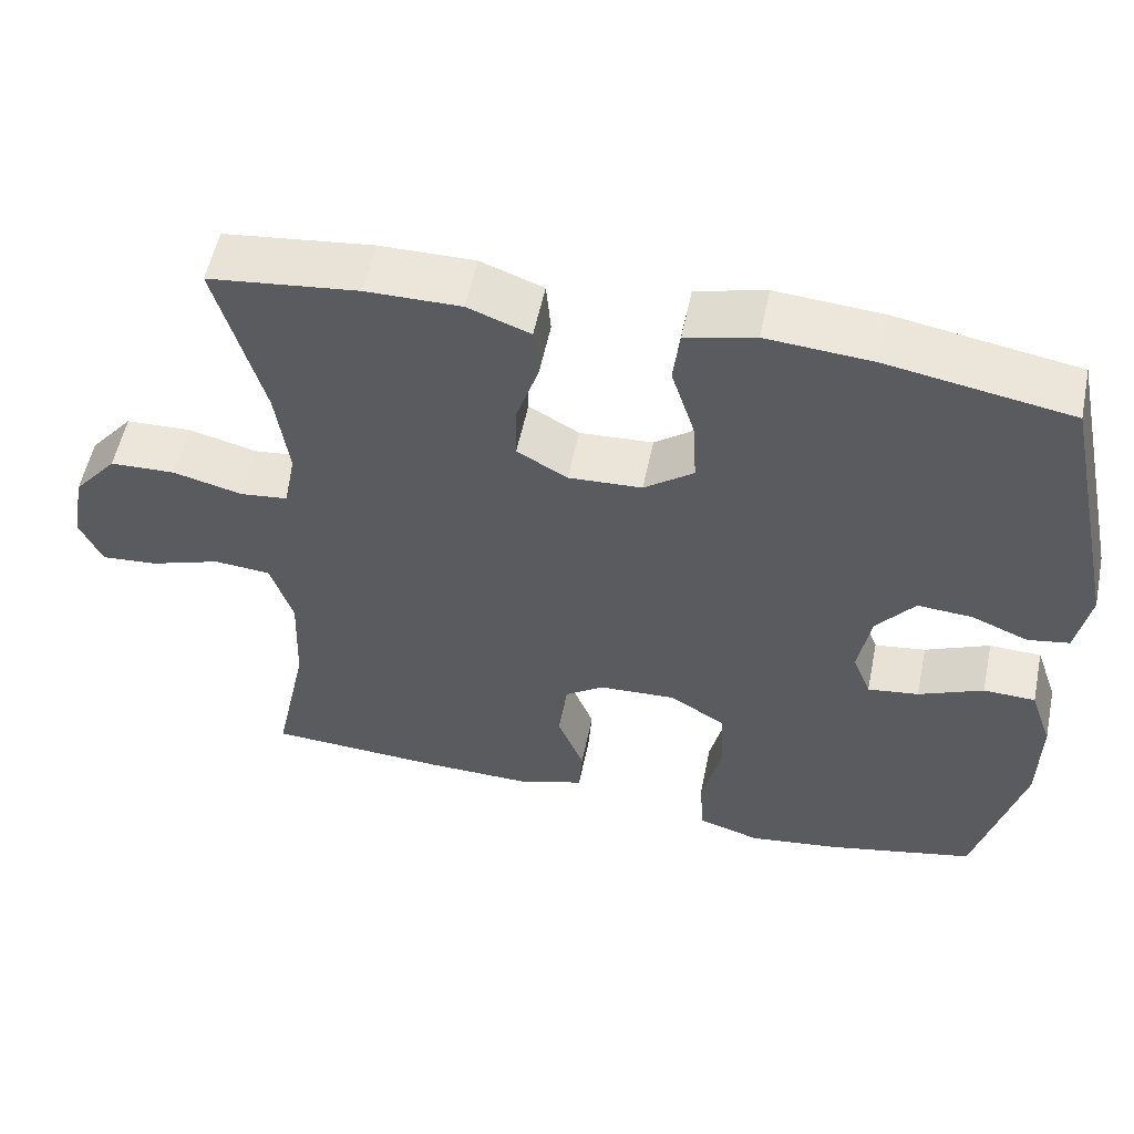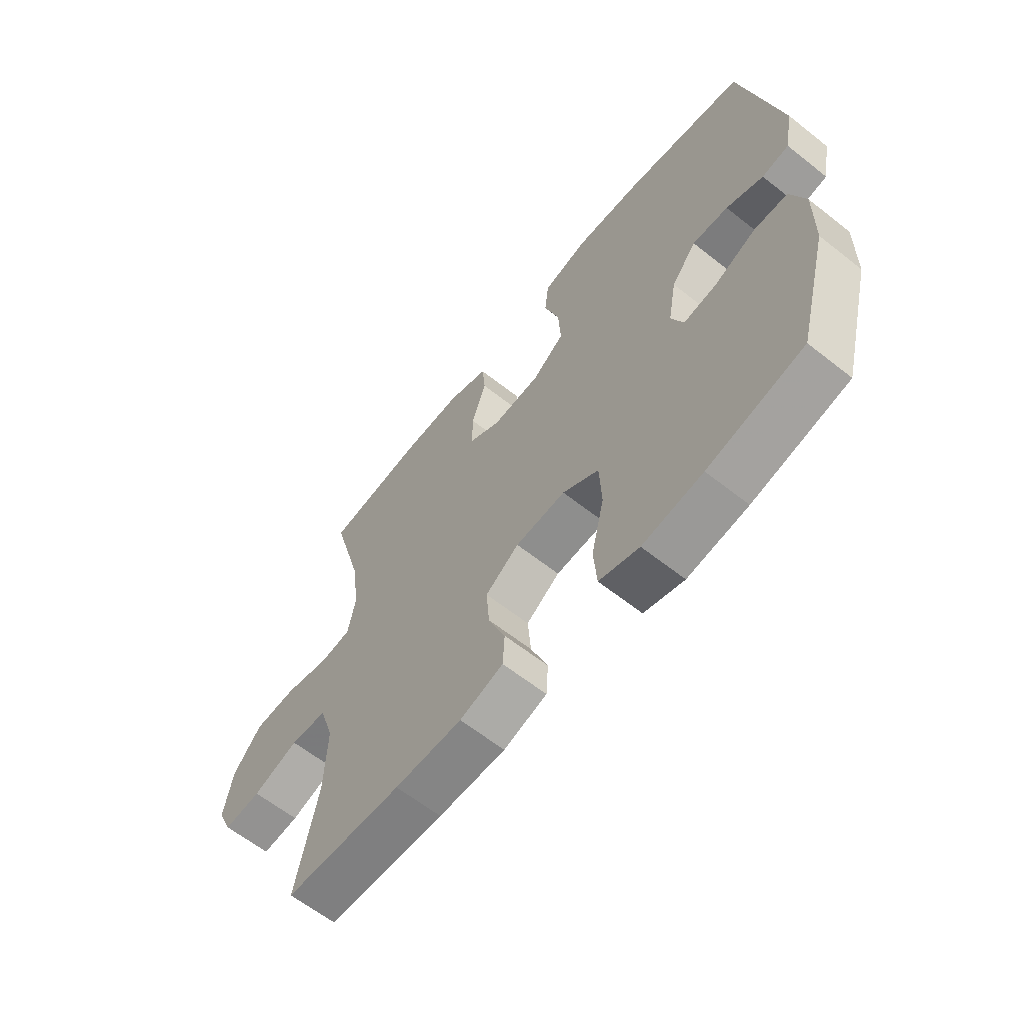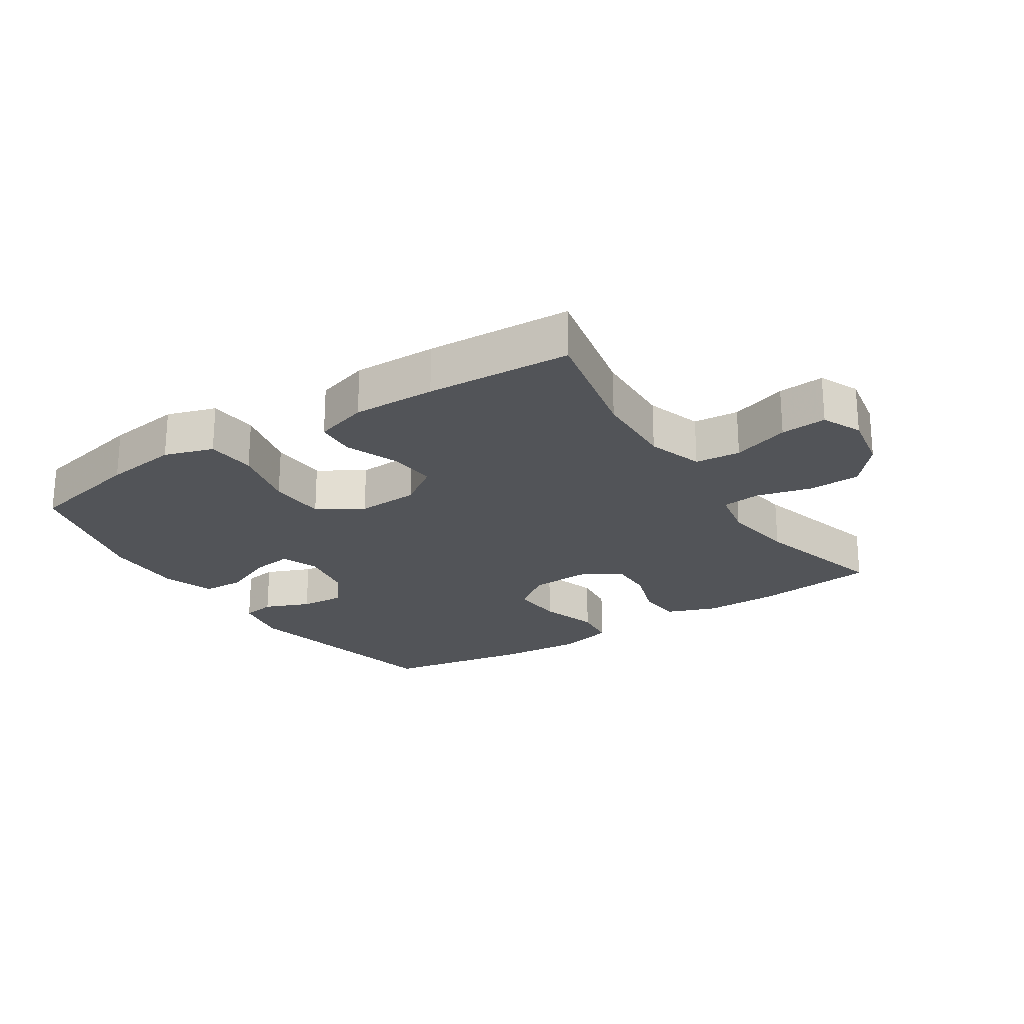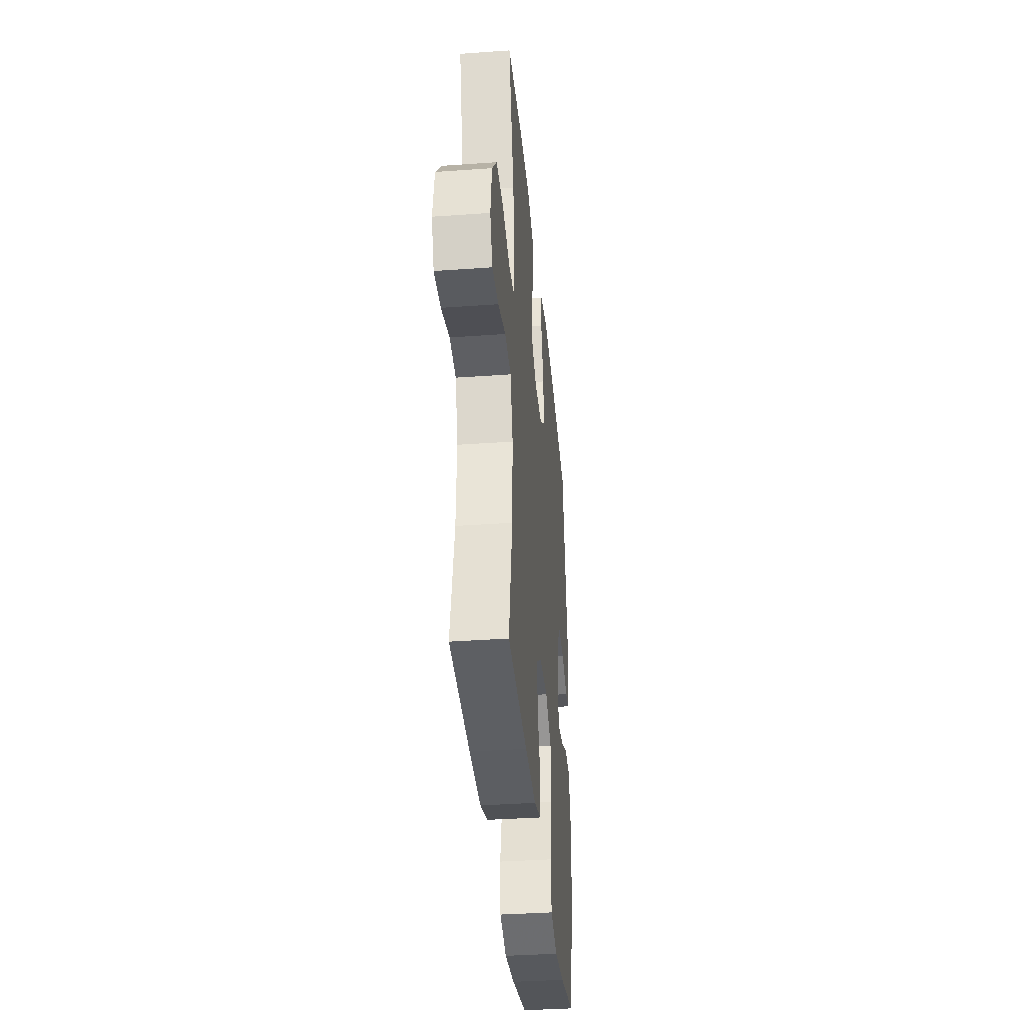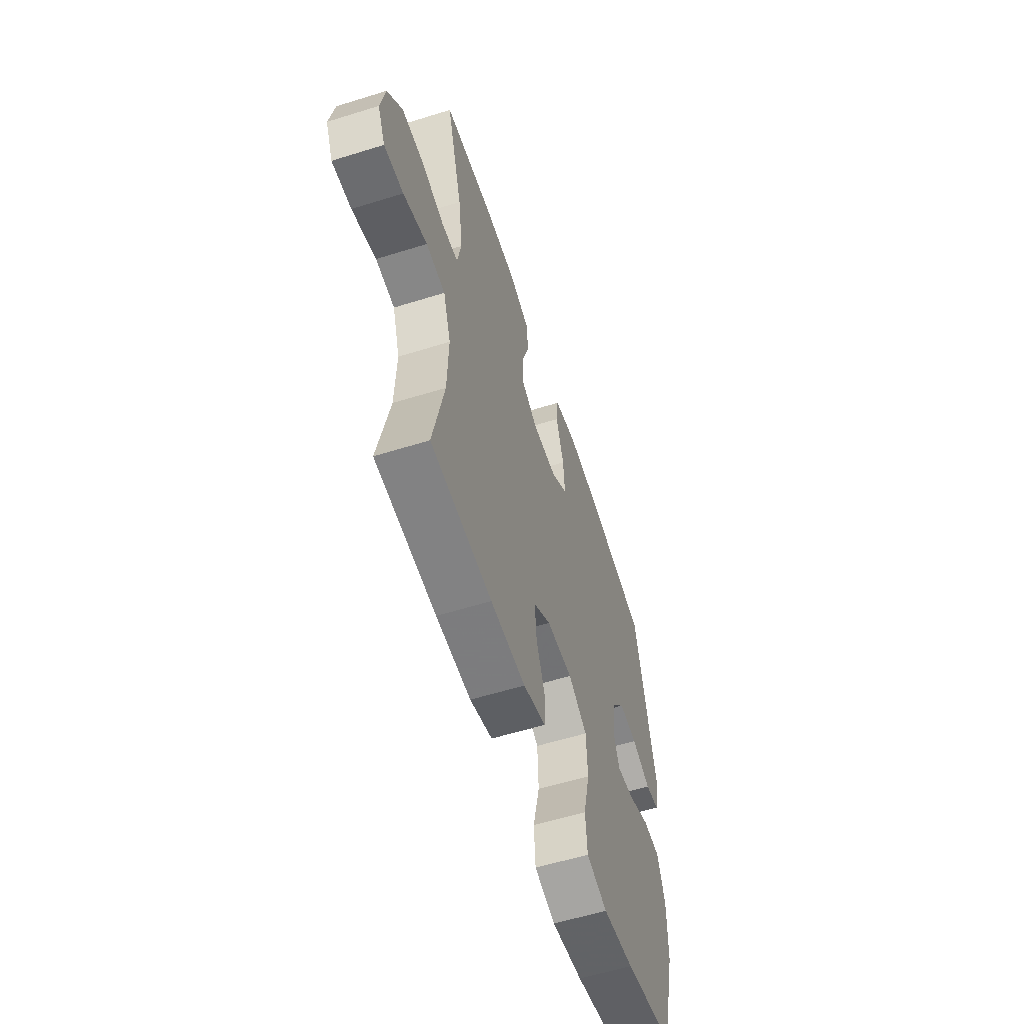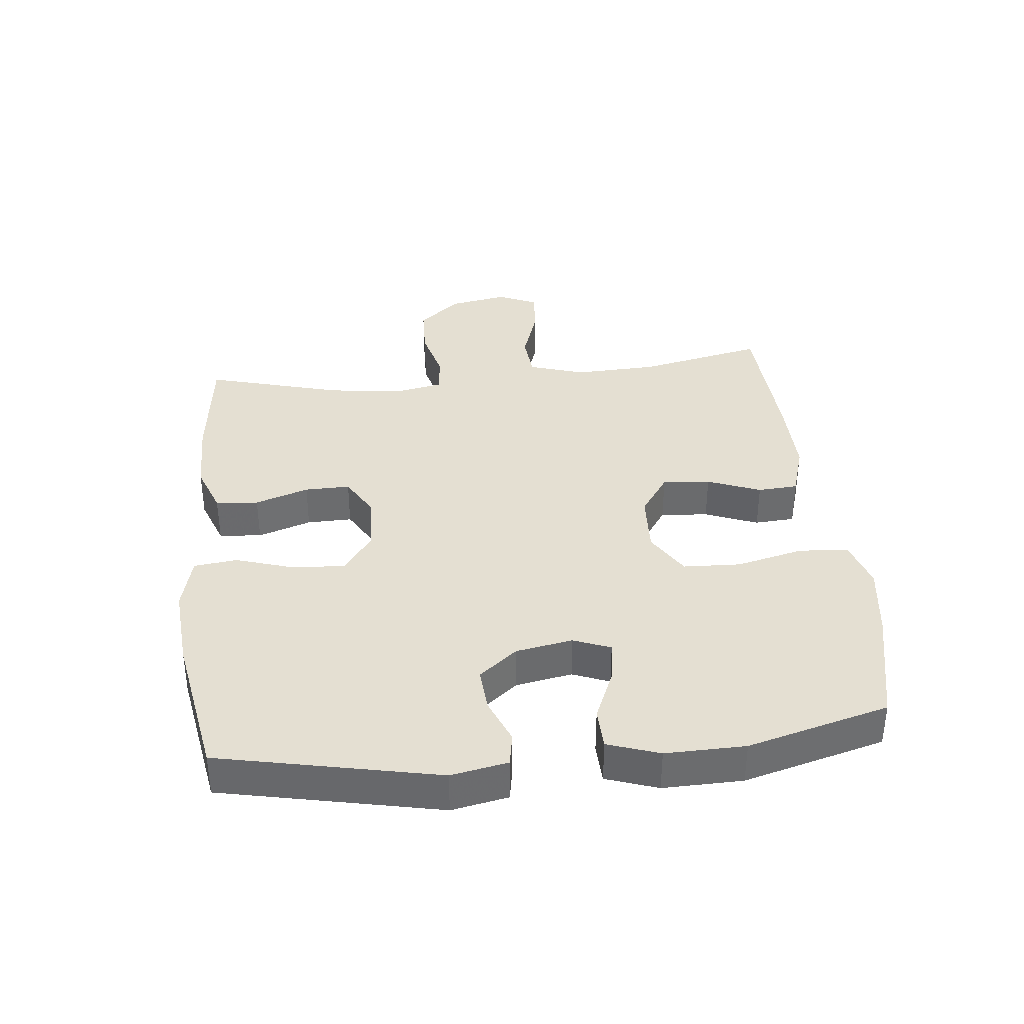
<metadata>
{"format":"obj","ext":"obj","renderer":"f3d","projection":"perspective","resolution":1024,"background":"white","views":[{"elev":55.1,"azim":11.7,"up":"+Z"},{"elev":-62.4,"azim":51.3,"up":"+Z"},{"elev":-23.0,"azim":-147.0,"up":"+Y"},{"elev":-36.9,"azim":-84.7,"up":"+Z"},{"elev":-58.1,"azim":-72.1,"up":"+Z"},{"elev":36.9,"azim":83.9,"up":"+Y"}]}
</metadata>
<code>
v 0.5 0.07 0.5
v 0.573 0.07 0.157
v 0.556 0.07 0.068
v 0.504 0.07 0.059
v 0.433 0.07 0.088
v 0.364 0.07 0.093
v 0.316 0.07 0.033
v 0.3 0.07 -0.056
v 0.323 0.07 -0.114
v 0.387 0.07 -0.105
v 0.468 0.07 -0.07
v 0.533 0.07 -0.072
v 0.561 0.07 -0.153
v 0.559 0.07 -0.278
v 0.5 0.07 -0.5
v 0.316 0.07 -0.541
v 0.2 0.07 -0.557
v 0.123 0.07 -0.533
v 0.117 0.07 -0.455
v 0.142 0.07 -0.35
v 0.138 0.07 -0.26
v 0.068 0.07 -0.217
v -0.029 0.07 -0.222
v -0.094 0.07 -0.267
v -0.088 0.07 -0.342
v -0.055 0.07 -0.425
v -0.059 0.07 -0.488
v -0.143 0.07 -0.514
v -0.273 0.07 -0.512
v -0.5 0.07 -0.5
v -0.458 0.07 -0.302
v -0.453 0.07 -0.171
v -0.481 0.07 -0.084
v -0.552 0.07 -0.078
v -0.641 0.07 -0.108
v -0.713 0.07 -0.114
v -0.741 0.07 -0.052
v -0.724 0.07 0.04
v -0.669 0.07 0.106
v -0.587 0.07 0.109
v -0.5 0.07 0.087
v -0.44 0.07 0.094
v -0.425 0.07 0.171
v -0.441 0.07 0.287
v -0.5 0.07 0.5
v -0.313 0.07 0.522
v -0.194 0.07 0.523
v -0.116 0.07 0.494
v -0.11 0.07 0.427
v -0.138 0.07 0.343
v -0.139 0.07 0.272
v -0.076 0.07 0.236
v 0.016 0.07 0.241
v 0.078 0.07 0.287
v 0.073 0.07 0.369
v 0.044 0.07 0.46
v 0.052 0.07 0.528
v 0.139 0.07 0.55
v 0.27 0.07 0.54
v 0.5 0 0.5
v 0.573 0 0.157
v 0.556 0 0.068
v 0.504 0 0.059
v 0.433 0 0.088
v 0.364 0 0.093
v 0.316 0 0.033
v 0.3 0 -0.056
v 0.323 0 -0.114
v 0.387 0 -0.105
v 0.468 0 -0.07
v 0.533 0 -0.072
v 0.561 0 -0.153
v 0.559 0 -0.278
v 0.5 0 -0.5
v 0.316 0 -0.541
v 0.2 0 -0.557
v 0.123 0 -0.533
v 0.117 0 -0.455
v 0.142 0 -0.35
v 0.138 0 -0.26
v 0.068 0 -0.217
v -0.029 0 -0.222
v -0.094 0 -0.267
v -0.088 0 -0.342
v -0.055 0 -0.425
v -0.059 0 -0.488
v -0.143 0 -0.514
v -0.273 0 -0.512
v -0.5 0 -0.5
v -0.458 0 -0.302
v -0.453 0 -0.171
v -0.481 0 -0.084
v -0.552 0 -0.078
v -0.641 0 -0.108
v -0.713 0 -0.114
v -0.741 0 -0.052
v -0.724 0 0.04
v -0.669 0 0.106
v -0.587 0 0.109
v -0.5 0 0.087
v -0.44 0 0.094
v -0.425 0 0.171
v -0.441 0 0.287
v -0.5 0 0.5
v -0.313 0 0.522
v -0.194 0 0.523
v -0.116 0 0.494
v -0.11 0 0.427
v -0.138 0 0.343
v -0.139 0 0.272
v -0.076 0 0.236
v 0.016 0 0.241
v 0.078 0 0.287
v 0.073 0 0.369
v 0.044 0 0.46
v 0.052 0 0.528
v 0.139 0 0.55
v 0.27 0 0.54
f 3 4 5
f 2 3 5
f 1 2 5
f 59 1 5
f 58 59 5
f 57 58 5
f 56 57 5
f 55 56 5
f 54 55 5 6
f 53 54 6 7
f 52 53 7 8
f 51 52 8 9
f 48 49 50
f 47 48 50
f 46 47 50
f 45 46 50
f 44 45 50
f 43 44 50 51
f 42 43 51 9
f 39 40 41
f 38 39 41
f 37 38 41
f 36 37 41
f 35 36 41
f 34 35 41
f 41 42 9
f 34 41 9
f 33 34 9
f 29 30 31
f 28 29 31
f 27 28 31
f 26 27 31
f 25 26 31
f 24 25 31 32
f 23 24 32 33
f 18 19 20
f 17 18 20
f 16 17 20
f 15 16 20
f 14 15 20
f 13 14 20
f 12 13 20
f 11 12 20
f 10 11 20
f 9 10 20 21
f 22 23 33 9
f 9 21 22
f 64 63 62
f 64 62 61
f 64 61 60
f 64 60 118
f 64 118 117
f 64 117 116
f 64 116 115
f 64 115 114
f 65 64 114 113
f 66 65 113 112
f 67 66 112 111
f 68 67 111 110
f 109 108 107
f 109 107 106
f 109 106 105
f 109 105 104
f 109 104 103
f 110 109 103 102
f 68 110 102 101
f 100 99 98
f 100 98 97
f 100 97 96
f 100 96 95
f 100 95 94
f 100 94 93
f 68 101 100
f 68 100 93
f 68 93 92
f 90 89 88
f 90 88 87
f 90 87 86
f 90 86 85
f 90 85 84
f 91 90 84 83
f 92 91 83 82
f 79 78 77
f 79 77 76
f 79 76 75
f 79 75 74
f 79 74 73
f 79 73 72
f 79 72 71
f 79 71 70
f 79 70 69
f 80 79 69 68
f 68 92 82 81
f 81 80 68
f 1 60 61 2
f 2 61 62 3
f 3 62 63 4
f 4 63 64 5
f 5 64 65 6
f 6 65 66 7
f 7 66 67 8
f 8 67 68 9
f 9 68 69 10
f 10 69 70 11
f 11 70 71 12
f 12 71 72 13
f 13 72 73 14
f 14 73 74 15
f 15 74 75 16
f 16 75 76 17
f 17 76 77 18
f 18 77 78 19
f 19 78 79 20
f 20 79 80 21
f 21 80 81 22
f 22 81 82 23
f 23 82 83 24
f 24 83 84 25
f 25 84 85 26
f 26 85 86 27
f 27 86 87 28
f 28 87 88 29
f 29 88 89 30
f 30 89 90 31
f 31 90 91 32
f 32 91 92 33
f 33 92 93 34
f 34 93 94 35
f 35 94 95 36
f 36 95 96 37
f 37 96 97 38
f 38 97 98 39
f 39 98 99 40
f 40 99 100 41
f 41 100 101 42
f 42 101 102 43
f 43 102 103 44
f 44 103 104 45
f 45 104 105 46
f 46 105 106 47
f 47 106 107 48
f 48 107 108 49
f 49 108 109 50
f 50 109 110 51
f 51 110 111 52
f 52 111 112 53
f 53 112 113 54
f 54 113 114 55
f 55 114 115 56
f 56 115 116 57
f 57 116 117 58
f 58 117 118 59
f 59 118 60 1

</code>
